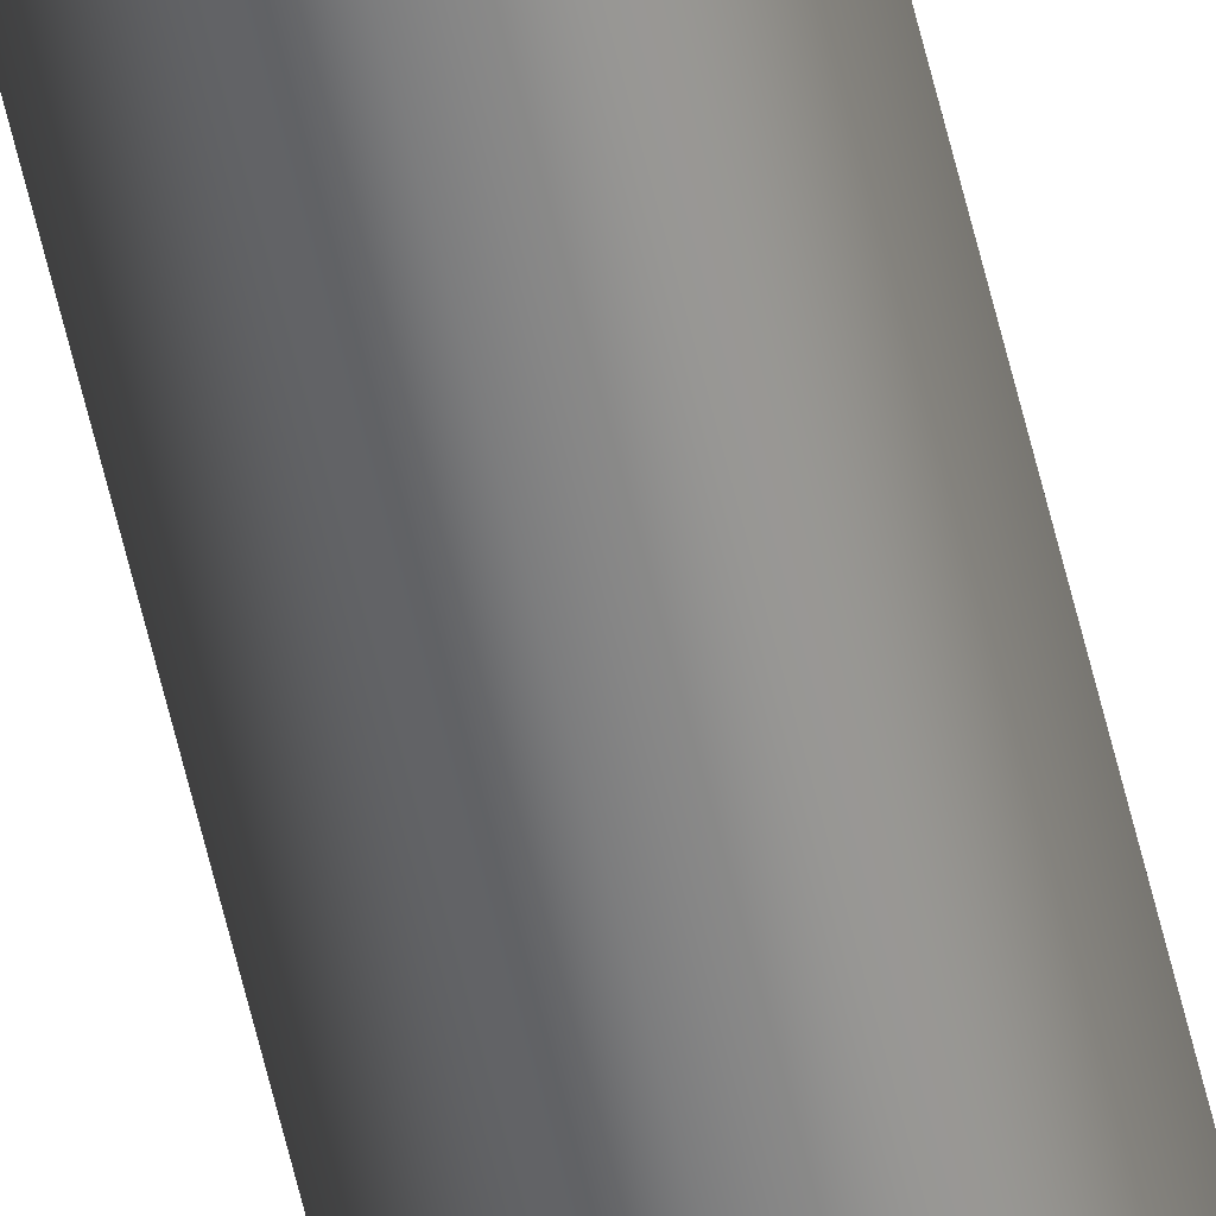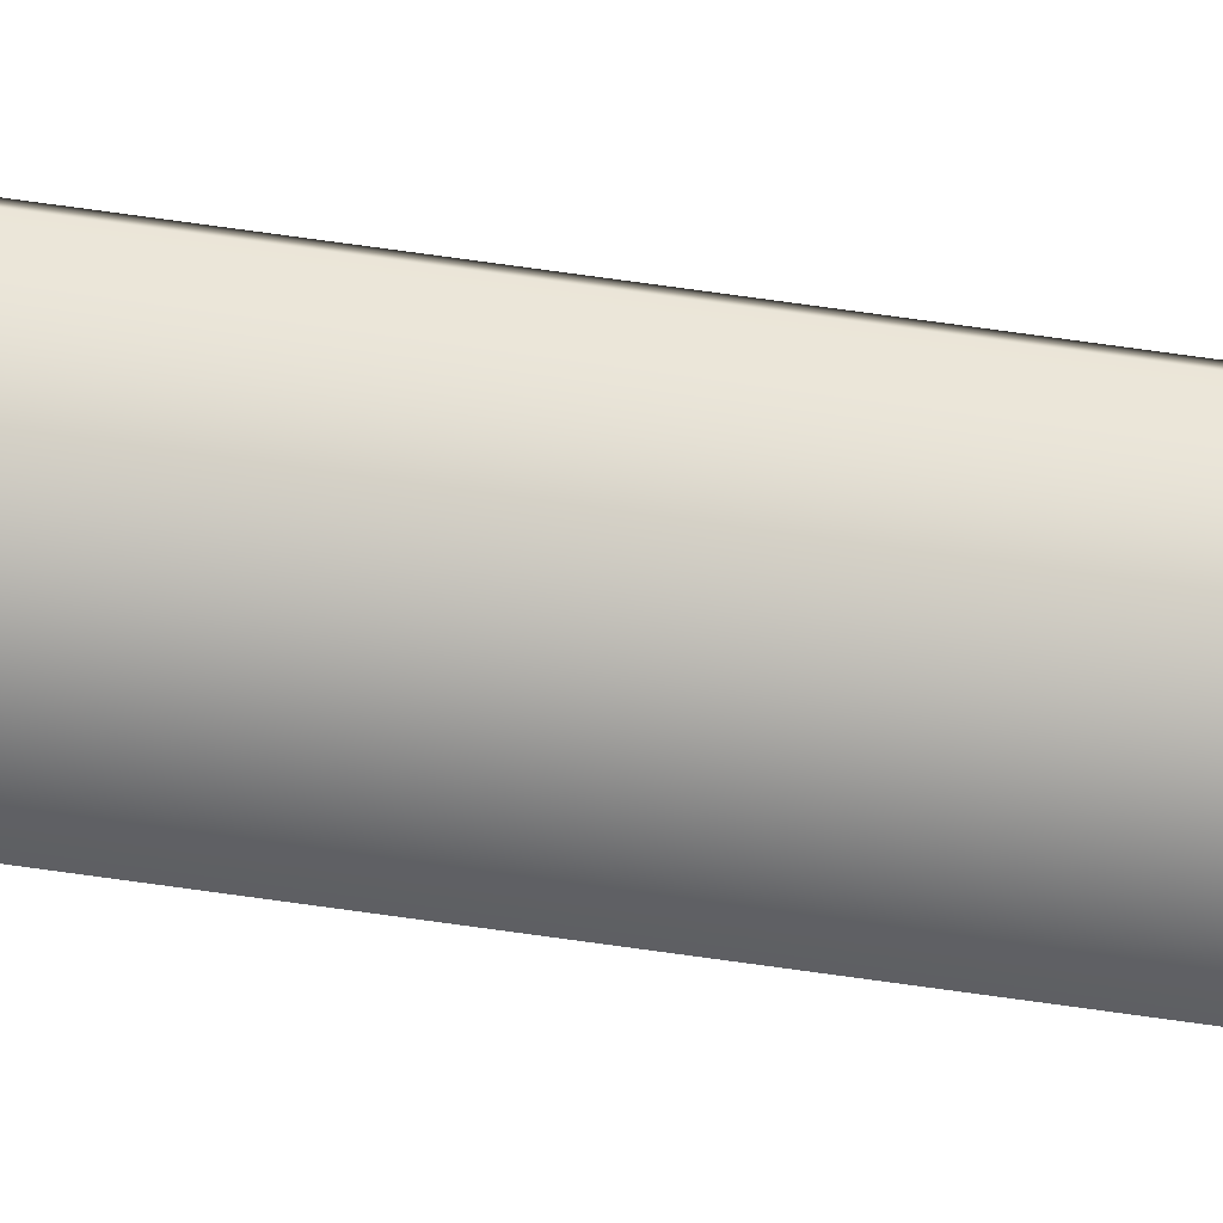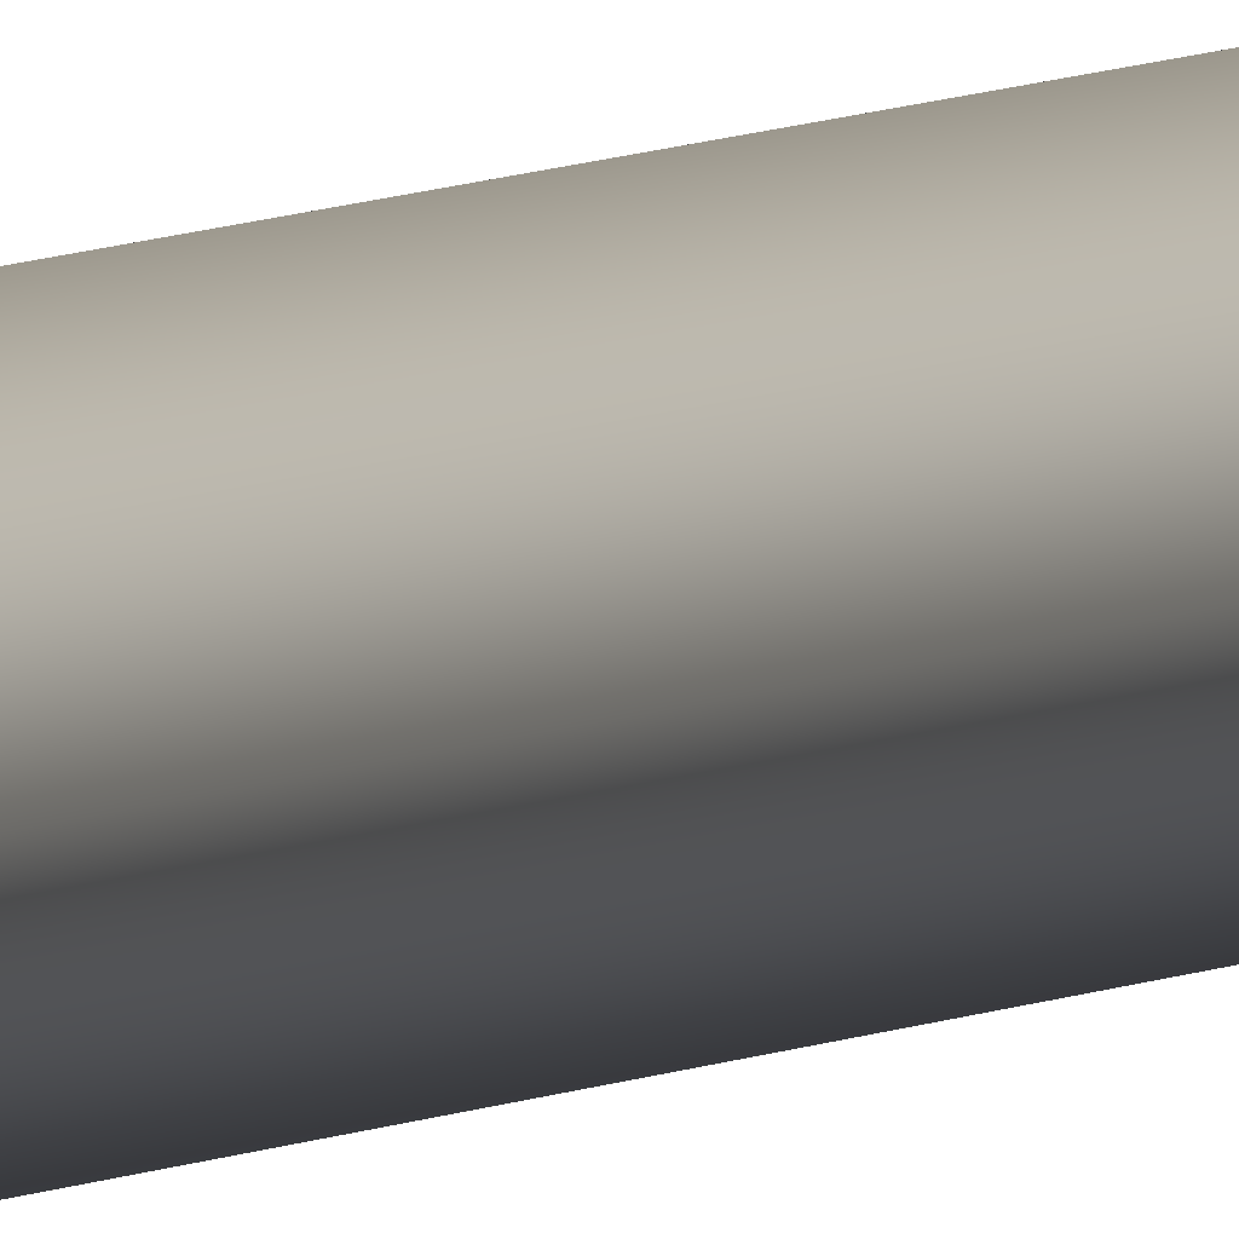
<metadata>
{"format":"obj","ext":"obj","renderer":"f3d","projection":"perspective","resolution":1024,"background":"white","views":[{"elev":-59.3,"azim":13.1,"up":"+Z"},{"elev":44.3,"azim":100.8,"up":"+Z"},{"elev":2.7,"azim":14.4,"up":"+Z"}]}
</metadata>
<code>
v -16.73 46.73 -130.6
v -16.73 55.67 -130.6
v -16.7 46.73 -130.6
v -16.7 55.67 -130.6
v -16.76 55.67 -130.6
v -16.73 55.67 -130.6
v -16.73 46.73 -130.6
v -16.76 46.73 -130.6
f 1 2 3
f 3 2 4
f 5 6 2
f 2 6 4
f 3 4 7
f 7 4 6
f 8 5 1
f 1 5 2
f 8 1 7
f 7 1 3
f 7 6 8
f 8 6 5

</code>
